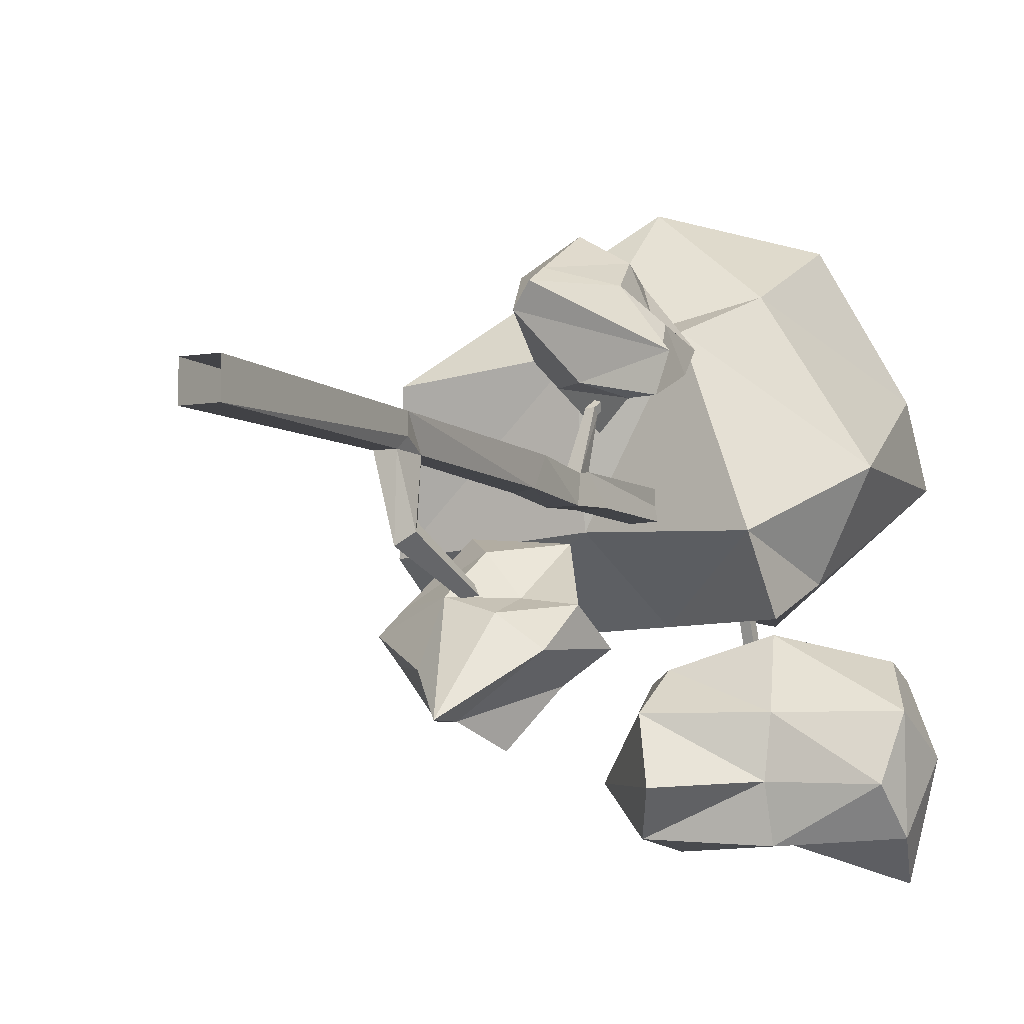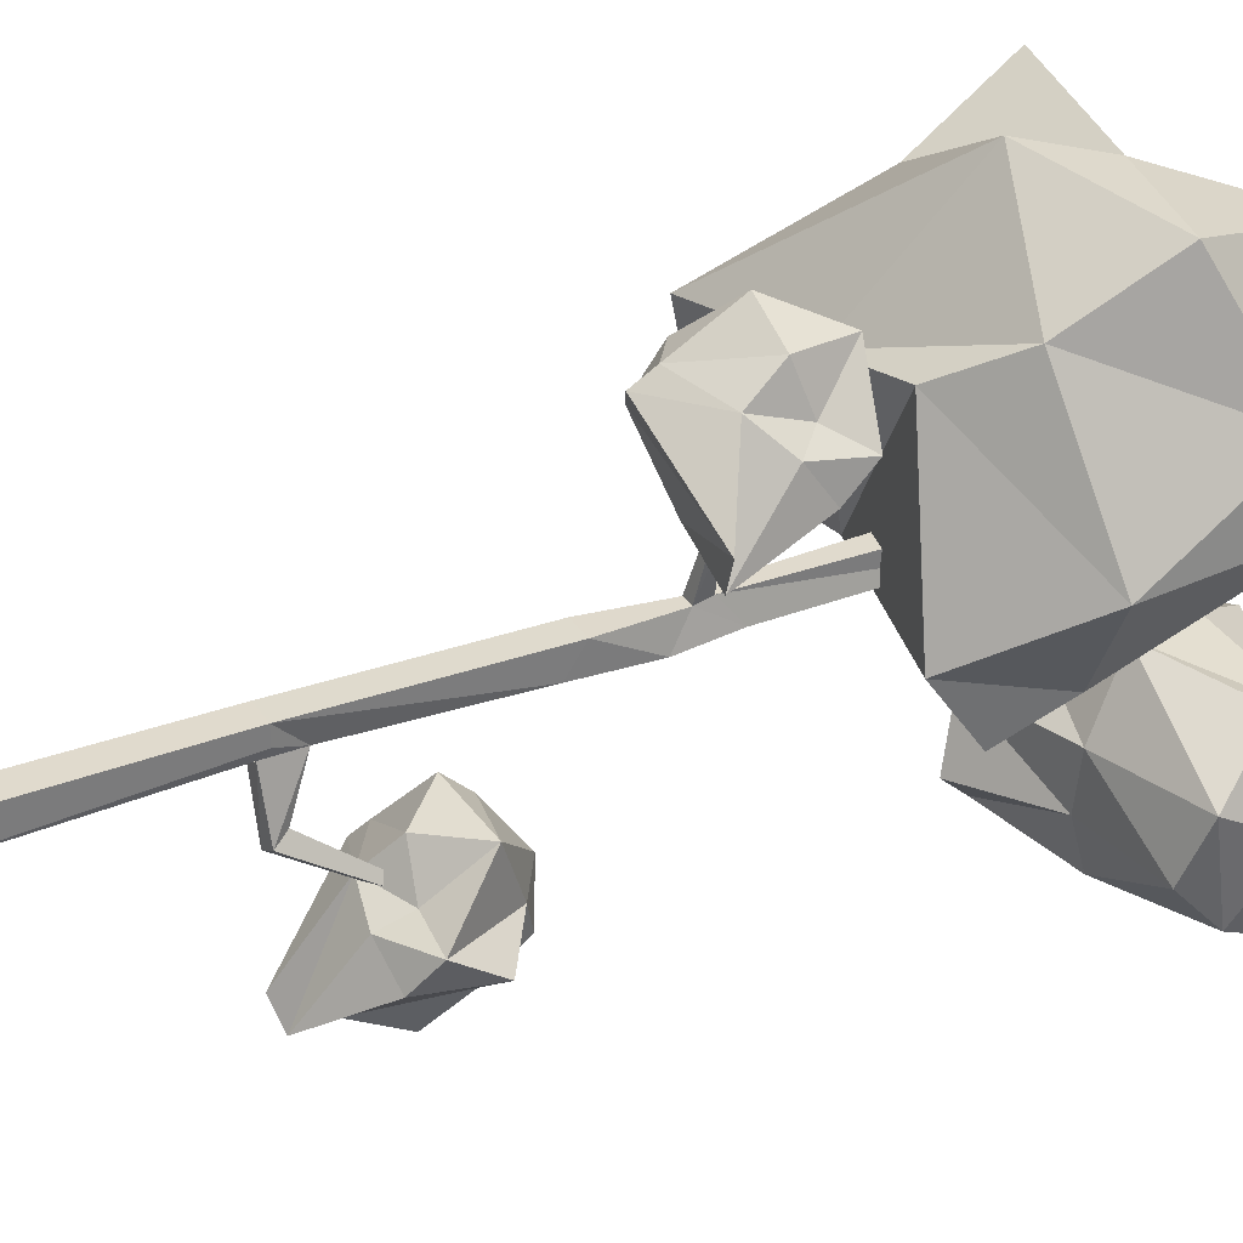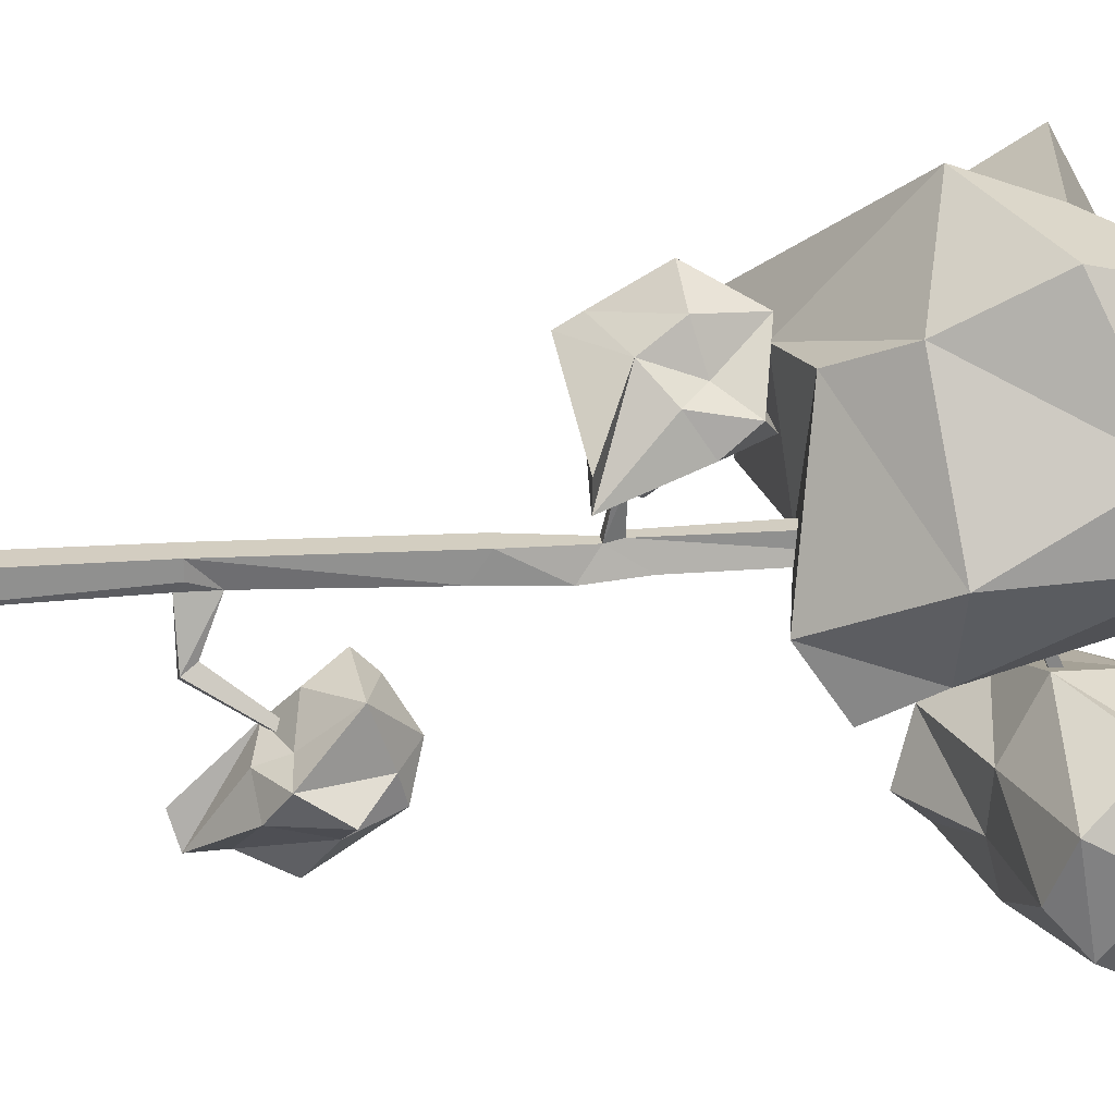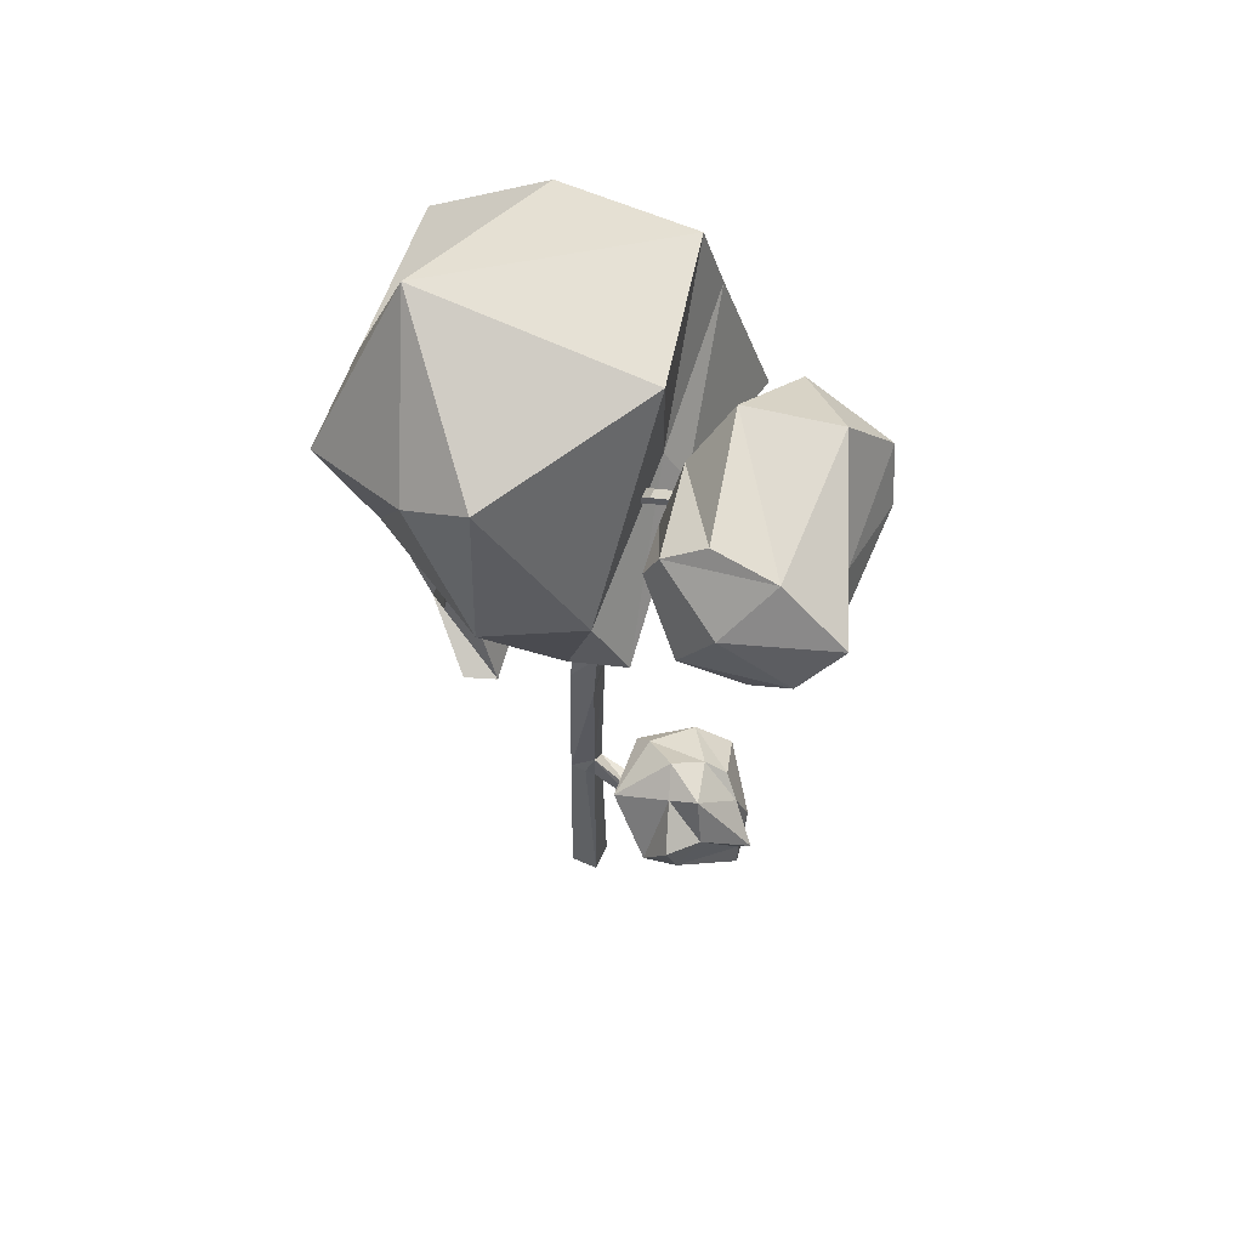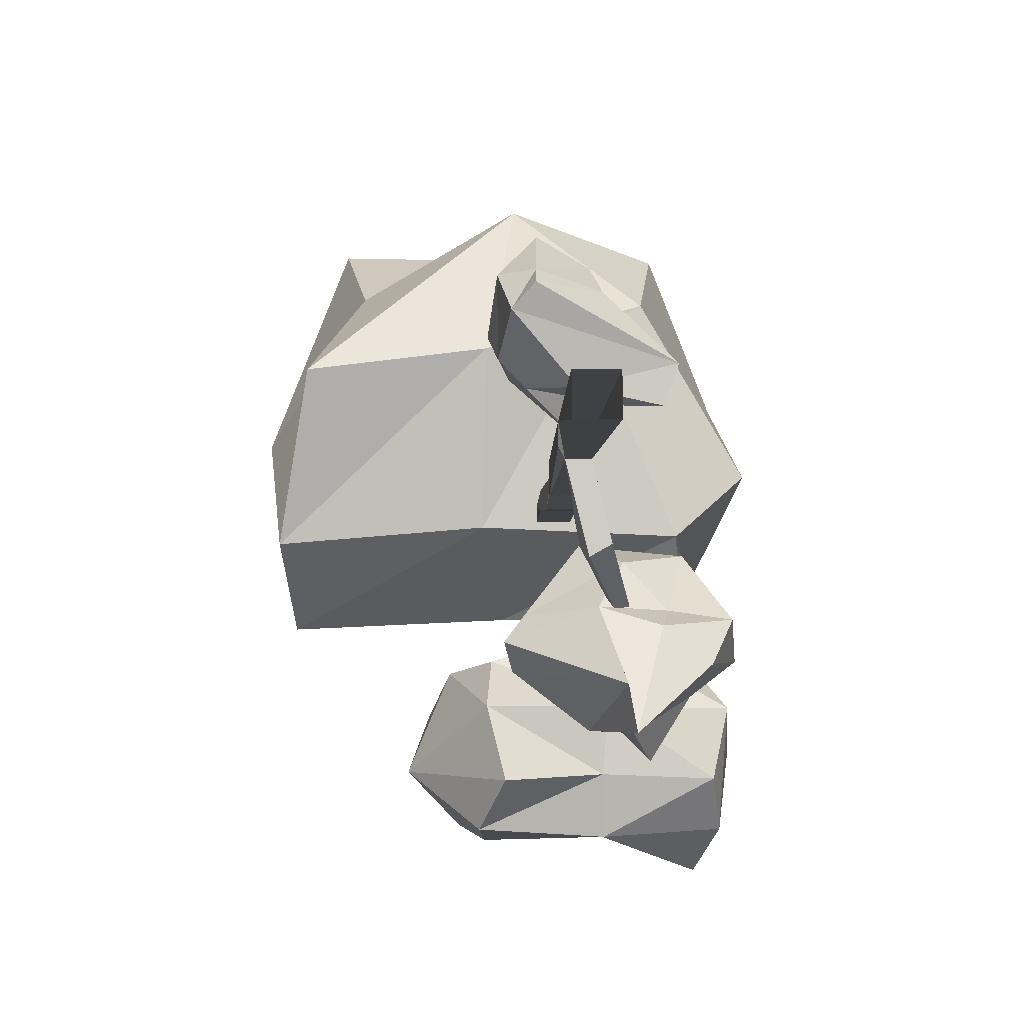
<metadata>
{"format":"obj","ext":"obj","renderer":"f3d","projection":"perspective","resolution":1024,"background":"white","views":[{"elev":-7.0,"azim":26.6,"up":"+Z"},{"elev":33.1,"azim":62.0,"up":"+Z"},{"elev":24.8,"azim":82.7,"up":"+Z"},{"elev":59.3,"azim":114.5,"up":"+Y"},{"elev":-5.3,"azim":-1.5,"up":"+Z"}]}
</metadata>
<code>
v  -15 860.4 -19.94
v  -15 860.4 10.06
v  -5.487 866.9 0.797
v  -5.289 866.9 -10.59
v  -1.088 136.1 16.09
v  -17.18 0 17.18
v  17.18 0 17.18
v  16.09 136.1 16.09
v  15 272.3 15
v  -15 272.3 15
v  -16.09 136.1 16.09
v  16.09 136.1 -10.87
v  13.7 131.5 -16.09
v  10.23 262.9 -15
v  15 272.3 -4.56
v  16.09 136.1 6.309
v  17.18 0 -17.18
v  3.489 131.5 -16.09
v  -17.18 0 -17.18
v  -13.69 131.5 -16.09
v  -10.2 262.9 -15
v  -16.09 136.1 -1.088
v  -15 272.3 -4.56
v  -12.94 506.9 10.34
v  -13.97 389.6 12.67
v  1.029 389.6 12.67
v  17.06 506.9 10.34
v  16.03 389.6 12.67
v  10.29 302 -15.21
v  16.03 379.4 -2.332
v  13.67 394.3 -17.44
v  17.06 486.6 -19.66
v  -10.14 281.7 -15.21
v  -11.54 394.3 -17.44
v  -1.326 404.5 -17.44
v  -12.94 506.9 -19.66
v  -13.97 389.6 -12.11
v  8.834 591.8 5.997
v  -5.837 591.8 5.997
v  17.01 569.6 -24.62
v  -12.99 569.6 -24.62
v  18.24 619.8 80.42
v  26.77 619.8 80.42
v  26.19 627.2 75.34
v  17.67 627.2 75.34
v  15 632.2 -19.94
v  7.85 610 9.441
v  -15 632.2 -19.94
v  -6.821 610 9.441
v  4.09 735.2 9.751
v  11.42 735.2 9.751
v  15 860.4 10.06
v  -10.91 735.2 9.751
v  11.42 735.2 -5.25
v  15 746.3 -19.94
v  15 860.4 -19.94
v  0 746.3 -19.94
v  -15 746.3 -19.94
v  -15 746.3 -4.94
v  11.13 972.4 -176.2
v  11.14 982.8 -171.6
v  22.88 982.5 -172
v  21.73 972.4 -176.2
v  6.147 866.9 0.8489
v  6.453 866.9 -11.14
v  0 868.4 -4.94
v  0.7051 871.5 -32.02
v  -9.894 871.5 -32.02
v  -9.884 879.3 -23.71
v  1.859 879.2 -24.26
v  12.44 936.1 -93.11
v  23.04 936.1 -93.11
v  12.45 946.5 -88.42
v  24.19 946.2 -88.9
v  8.966 602.1 63.97
v  17.49 602.1 63.97
v  16.92 609.5 58.89
v  8.394 609.5 58.89
v  29.39 343.8 -122.8
v  39.28 344.7 -117.1
v  43.06 336.4 -122.3
v  33.17 335.4 -128
v  19.06 279.9 -69.85
v  1.421 278.1 -80
v  25.81 265 -79.12
v  8.166 263.3 -89.27
v  12.23 412.4 -189
v  29.92 388.9 -208.9
v  10.89 327.8 -218.9
v  -47.24 374.3 -171.5
v  -5.293 311.5 -178.5
v  36.65 248.8 -185.4
v  -8.723 300.5 -167.3
v  -54.1 352.2 -149.2
v  59.69 349.8 -242
v  43.55 298.3 -221.2
v  44.26 259.6 -222
v  45.96 449.1 -130.8
v  14.95 419.6 -90.54
v  89.26 402.7 -77.76
v  79.99 425.4 -143.8
v  6.135 396 -70.53
v  124 343.9 -131.9
v  39.11 355.7 -86.44
v  73.59 347.4 -124.6
v  -32 404.5 -129
v  19.31 431.9 -162.8
v  -38.21 363.4 -127.8
v  18.53 325.5 -122.9
v  67.61 314.5 -138.1
v  106.5 320.4 -167.3
v  93.24 380.6 -190.9
v  129.9 390.8 -162.7
v  73.29 434.1 -177.2
v  -53.05 628.9 112.6
v  -28.51 626.5 87.05
v  14.48 578.4 82.05
v  -42.86 566.1 148
v  29.32 568.5 125
v  101.5 570.8 102
v  39.6 563.4 136.2
v  -22.31 556 170.5
v  12.53 622.9 44.48
v  54.38 590.4 67.69
v  88.38 572 65.34
v  -58.79 691 157.1
v  -39.09 662.4 204.5
v  11.29 719.3 190.6
v  -25.47 704.1 132.6
v  -18.48 649.2 225.5
v  11.29 719.3 190.6
v  67.69 704.3 125.9
v  28.33 652.5 197.9
v  43.59 666.3 150
v  -54.29 605.3 183.7
v  -61.89 651.6 135.5
v  -20.89 580.6 185.6
v  38.51 610.6 169.6
v  67.02 641.6 138.2
v  73.51 668.5 97.72
v  10.49 680 82.21
v  23.42 723.3 96.57
v  -42.49 693.3 103.7
v  -14.66 752.4 64.08
v  34.94 749 152.2
v  -61.59 730.3 137.6
v  -62.92 743.1 56.76
v  -64.25 755.8 -24.08
v  22.94 737.7 -29.45
v  72.53 734.3 58.7
v  33.36 807.3 -67.77
v  -53.83 825.4 -62.4
v  36.09 832.4 -105
v  115.6 769.8 -109.2
v  110.1 719.6 -34.82
v  -155.1 735.6 48.31
v  -142.2 715.2 125.6
v  -222.9 700 113.5
v  -235.8 720.5 36.28
v  -156.5 748.4 -32.52
v  -150.2 793.5 -68.79
v  -248.7 741 -40.97
v  -236.2 831.2 -113.5
v  -139.8 863.1 -107.1
v  55.05 1027 214
v  101 927.6 250.7
v  132.3 959 181.4
v  86.33 1059 144.7
v  -4.735 1038 216.6
v  -18.54 948.4 255.9
v  163.6 990.4 112.1
v  167.5 1033 32.63
v  88.27 1080 105
v  -4.735 1038 216.6
v  9.066 1127 177.4
v  -105.3 1092 153.1
v  -119.1 1003 192.4
v  -88.97 1113 64.05
v  -39.95 1120 120.7
v  -0.4978 1105 45.03
v  -49.52 1098 -11.62
v  -39.95 1120 120.7
v  9.066 1127 177.4
v  108.5 792.7 91.57
v  146.1 778 -1.956
v  133.6 827 111.1
v  85.18 817.6 191.3
v  129.5 840.8 -72.93
v  182.1 836.4 30.91
v  124.4 904 151.7
v  172.8 913.4 71.51
v  148.5 936.8 -20.15
v  174.8 934.6 31.77
v  40.46 854.6 -93.2
v  -43.41 895 -100.7
v  -34.67 939.4 -77.19
v  47.42 890.1 -75.06
v  -122.8 955 -84.26
v  -219.2 923 -90.66
v  -118.5 977.2 -72.49
v  59.72 962.2 -80.11
v  -22.36 1011 -82.24
v  -10.06 1084 -87.29
v  78.71 1058 -27.33
v  -110.8 1019 -63.23
v  -202.3 1015 -67.8
v  -187 1098 -49.26
v  -98.54 1091 -68.28
v  -258.1 846.8 14.95
v  -251.8 891.9 -21.32
v  -267.5 952.6 70.87
v  -234.9 983.7 1.535
v  -211.6 801.9 80.83
v  -198.7 781.4 158.1
v  -174.6 862.7 202.6
v  -221.1 907.7 136.7
v  -210.9 1036 30.54
v  -219.6 1057 128.9
v  -203.3 1078 39.8
v  -230.8 965.7 167.2
v  -194 978.9 263.6
v  -206.8 1018 196.2
v  -128.1 777.9 199.8
v  -47.45 793.1 211.9
v  -104 859.3 244.4
v  11.79 774 164.4
v  25.94 836.7 238.7
v  -96.57 905.6 229.3
v  -33.3 855.8 286.2
v  -106.3 963.6 259.7
v  -138 1105 7.391
v  -154.3 1085 96.46
v  -52.88 918.2 -139.4
v  -58.5 860.4 -183.4
v  58.79 897.5 -183.4
v  44.95 941.2 -108.1
v  176.1 934.7 -183.4
v  140.7 1005 -132.6
v  -41.28 838.2 -253.9
v  52.84 895 -247.7
v  160.4 912.7 -251.5
v  -113.3 1033 -190.6
v  -16.94 1089 -158.2
v  -33.48 1093 -261.8
v  -83.18 1023 -296.4
v  59.09 1077 -212.1
v  55.05 1079 -175.3
v  127 1069 -192.3
v  135.1 1064 -265.9
v  50.82 1078 -263.9
v  1.006 1032 -281.1
v  35.49 971 -300.5
v  -58.87 959.1 -310.7
v  57.73 1057 -301.5
v  148.9 1020 -341.2
v  19.49 1022 -122.2
v  -92.82 968.7 -149.3
v  141.8 1043 -149.3
v  182.6 1008 -224.7
v  169.4 955.6 -300
v  54.65 910.6 -307.2
v  -65.15 881.3 -300
v  -132.8 943.6 -244.9
v  -138 1105 7.391
g Tree_Iteration_1
f 1 2 3
f 3 4 1
f 5 6 7 8
f 5 9 10 11
f 12 13 14 15
f 16 7 17 12
f 8 7 16 9
f 18 17 19 20
f 18 21 14 13
f 22 19 6 11
f 10 23 21
f 20 19 22 21
f 24 25 26 27
f 9 28 26 10
f 9 15 29
f 30 9 29 31
f 28 30 32 27
f 29 33 34 35
f 35 36 32 31
f 37 23 10 25
f 37 25 24 36
f 33 23 37 34
f 24 27 38 39
f 27 32 40
f 40 38 27
f 32 36 41
f 41 40 32
f 36 24 39
f 39 41 36
f 42 43 44 45
f 38 40 46
f 46 47 38
f 46 40 41 48
f 41 39 49
f 49 48 41
f 50 49 47 51
f 50 52 2 53
f 54 47 46 55
f 54 56 52 51
f 57 46 48 58
f 57 1 56 55
f 48 49 53 59
f 59 2 1 58
f 60 61 62
f 62 63 60
f 2 52 64
f 64 3 2
f 65 64 52
f 52 56 65
f 65 66 64
f 64 66 3
f 3 66 4
f 4 66 65
f 67 56 1 68
f 1 4 69
f 69 68 1
f 4 65 70
f 70 69 4
f 65 56 67
f 67 70 65
f 67 68 71 72
f 68 69 73
f 73 71 68
f 69 70 74
f 74 73 69
f 70 67 72
f 72 74 70
f 63 72 71 60
f 71 73 61 60
f 61 73 74 62
f 74 72 63 62
f 75 39 38 76
f 38 47 77
f 77 76 38
f 47 49 78 77
f 49 39 75
f 75 78 49
f 42 75 76 43
f 43 76 77 44
f 77 78 45 44
f 78 75 42 45
f 21 23 33
f 14 29 15
f 79 80 81 82
f 33 29 83
f 83 84 33
f 29 14 85
f 85 83 29
f 14 21 86
f 86 85 14
f 21 33 84
f 84 86 21
f 79 84 83 80
f 83 85 81 80
f 85 86 82 81
f 82 86 84 79
f 87 88 89
f 89 90 87
f 91 90 89 92
f 91 93 94 90
f 88 95 96
f 96 89 88
f 97 92 89
f 89 96 97
f 98 99 100
f 100 101 98
f 99 102 100
f 101 100 100
f 100 103 101
f 100 104 105
f 105 100 100
f 87 90 106
f 106 107 87
f 90 94 108
f 108 106 90
f 107 106 99
f 99 98 107
f 106 108 102
f 102 99 106
f 94 93 92 109
f 109 108 94
f 109 92 97
f 97 110 109
f 108 109 104
f 104 102 108
f 109 110 105
f 105 104 109
f 97 96 111
f 111 110 97
f 96 95 112
f 112 111 96
f 110 111 103
f 103 105 110
f 111 112 113
f 113 103 111
f 95 88 114
f 114 112 95
f 88 87 107
f 107 114 88
f 112 114 101
f 101 113 112
f 114 107 98
f 98 101 114
f 102 104 100
f 105 103 100
f 103 113 101
f 115 116 117
f 117 118 115
f 119 118 117 120
f 119 121 122 118
f 116 123 124
f 124 117 116
f 125 120 117
f 117 124 125
f 126 127 128
f 128 129 126
f 127 130 128
f 129 128 131
f 131 132 129
f 128 133 134
f 134 131 128
f 115 118 135
f 135 136 115
f 118 122 137
f 137 135 118
f 136 135 127
f 127 126 136
f 135 137 130
f 130 127 135
f 122 121 120 138
f 138 137 122
f 138 120 125
f 125 139 138
f 137 138 133
f 133 130 137
f 138 139 134
f 134 133 138
f 125 124 140
f 140 139 125
f 124 123 141
f 141 140 124
f 139 140 132
f 132 134 139
f 140 141 142
f 142 132 140
f 123 116 143
f 143 141 123
f 116 115 136
f 136 143 116
f 141 143 129
f 129 142 141
f 143 136 126
f 126 129 143
f 130 133 128
f 134 132 131
f 132 142 129
f 144 145 146 147
f 144 148 149 150
f 151 149 148 152
f 151 153 154 155
f 156 157 158 159
f 156 160 148 147
f 161 160 162 163
f 161 163 164 152
f 165 166 167 168
f 165 169 170 166
f 171 172 173 168
f 174 170 169 175
f 174 175 176 177
f 178 179 180 181
f 179 182 175 183
f 184 145 150 185
f 184 186 187 145
f 155 154 188
f 188 189 185 155
f 190 187 186 191
f 190 167 166 187
f 189 188 192 193
f 193 172 171 191
f 194 153 195 196
f 194 197 188 154
f 198 195 164 199
f 198 200 196 195
f 201 197 196 202
f 201 203 204 192
f 205 200 206 207
f 205 207 208 202
f 163 162 209 210
f 210 211 212 199
f 213 159 158 214
f 213 215 216 209
f 217 212 211 218
f 217 219 207 206
f 220 216 215 221
f 220 222 218 211
f 223 157 146 224
f 223 225 215 214
f 226 146 145 187
f 226 187 227 224
f 228 225 229 170
f 228 230 221 215
f 229 227 166
f 166 170 229
f 173 172 204 180
f 178 231 219 232
f 177 222 221 230
f 233 234 235
f 235 236 233
f 236 235 237
f 237 238 236
f 234 239 240
f 240 235 234
f 235 240 241
f 241 237 235
f 242 243 244
f 244 245 242
f 246 247 248 249
f 246 250 244 243
f 245 244 251 252
f 252 253 245
f 254 250 249 255
f 254 255 252 251
f 233 236 256
f 256 257 233
f 236 238 258
f 258 256 236
f 257 256 243
f 243 242 257
f 256 258 248
f 248 247 243 256
f 238 237 259
f 259 258 238
f 237 241 260
f 260 259 237
f 258 259 249
f 249 248 258
f 259 260 255
f 255 249 259
f 241 240 261
f 261 260 241
f 240 239 262
f 262 261 240
f 260 261 252
f 252 255 260
f 261 262 253
f 253 252 261
f 239 234 263
f 263 262 239
f 234 233 257
f 257 263 234
f 262 263 245
f 245 253 262
f 263 242 245
f 263 257 242
f 264 231 178 178
f 178 178 182 179
f 158 157 223
f 229 225 223
f 174 177 170
f 218 222 177
f 181 180 203 208
f 173 180 183
f 162 159 213
f 188 197 201
f 146 157 156
f 162 160 156
f 50 53 49
f 59 53 2
f 22 10 21
f 16 12 15 9
f 17 13 12
f 54 51 47
f 50 51 52
f 5 11 6
f 22 11 10
f 18 20 21
f 18 13 17
f 5 8 9
f 244 250 254
f 211 216 220
f 221 222 220
f 206 212 217
f 218 219 217
f 213 209 162
f 210 209 211
f 196 200 205
f 148 160 161
f 164 195 152
f 164 163 199
f 206 200 198
f 154 153 194
f 196 197 194
f 201 192 188
f 193 192 172
f 171 167 190
f 189 186 184
f 168 173 183
f 183 169 165
f 155 149 151
f 195 153 151
f 150 155 185
f 144 150 145
f 34 37 36
f 35 34 36
f 26 28 27
f 9 30 28
f 176 218 177
f 182 178 176 175
f 204 172 192
f 204 203 180
f 57 55 46
f 54 55 56
f 165 168 183
f 57 58 1
f 59 58 48
f 26 25 10
f 249 250 246
f 243 247 246
f 254 251 244
f 223 224 229
f 226 224 146
f 227 229 224
f 227 187 166
f 215 225 228
f 170 230 228
f 184 185 189
f 169 183 175
f 120 121 119
f 92 93 91
f 208 203 202
f 264 181 208 207
f 183 180 179
f 178 181 264
f 207 231 264
f 232 219 218 176
f 213 214 215
f 223 214 158
f 177 230 170
f 156 159 162
f 216 211 209
f 205 202 196
f 201 202 203
f 144 147 148
f 156 147 146
f 212 206 199
f 198 199 206
f 210 199 163
f 151 152 195
f 161 152 148
f 193 191 189
f 190 191 171
f 186 189 191
f 167 171 168
f 149 155 150
f 30 31 32
f 35 31 29
f 207 219 231
f 178 232 176

</code>
